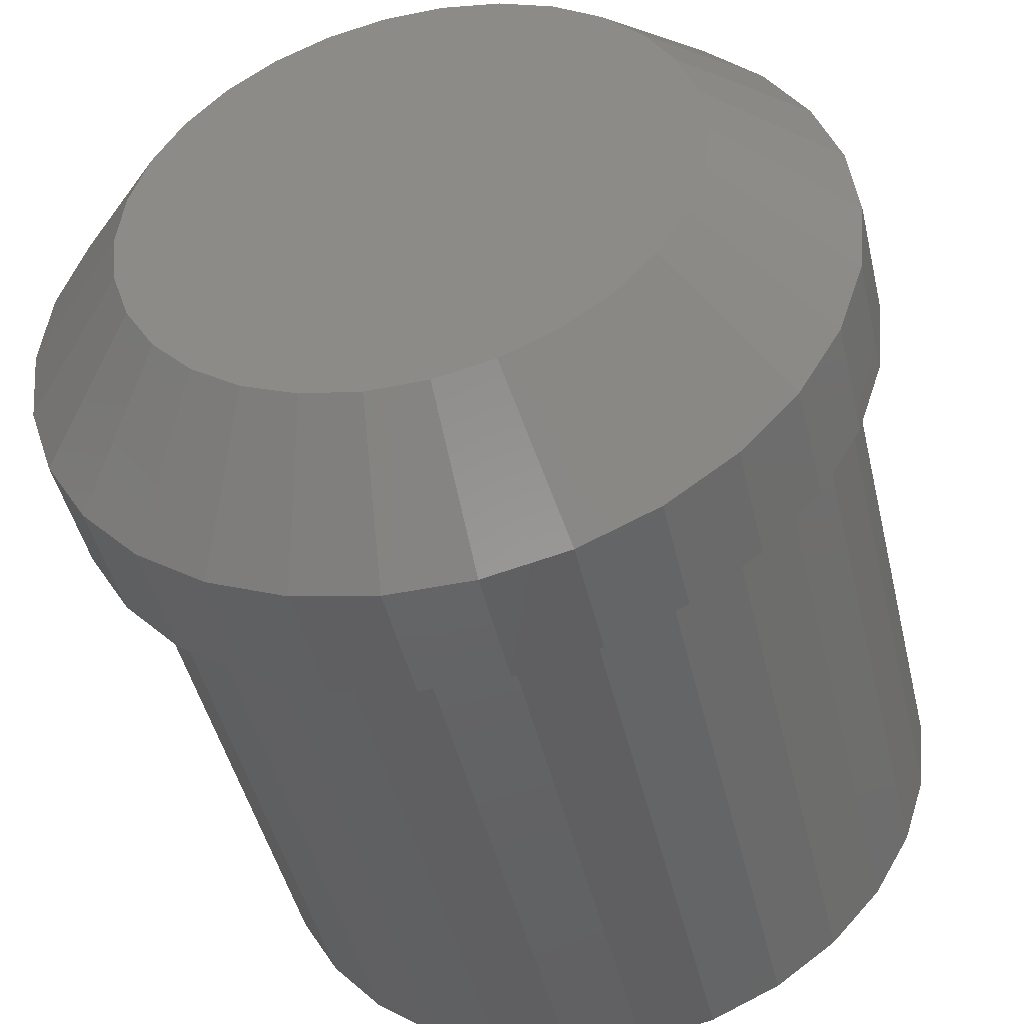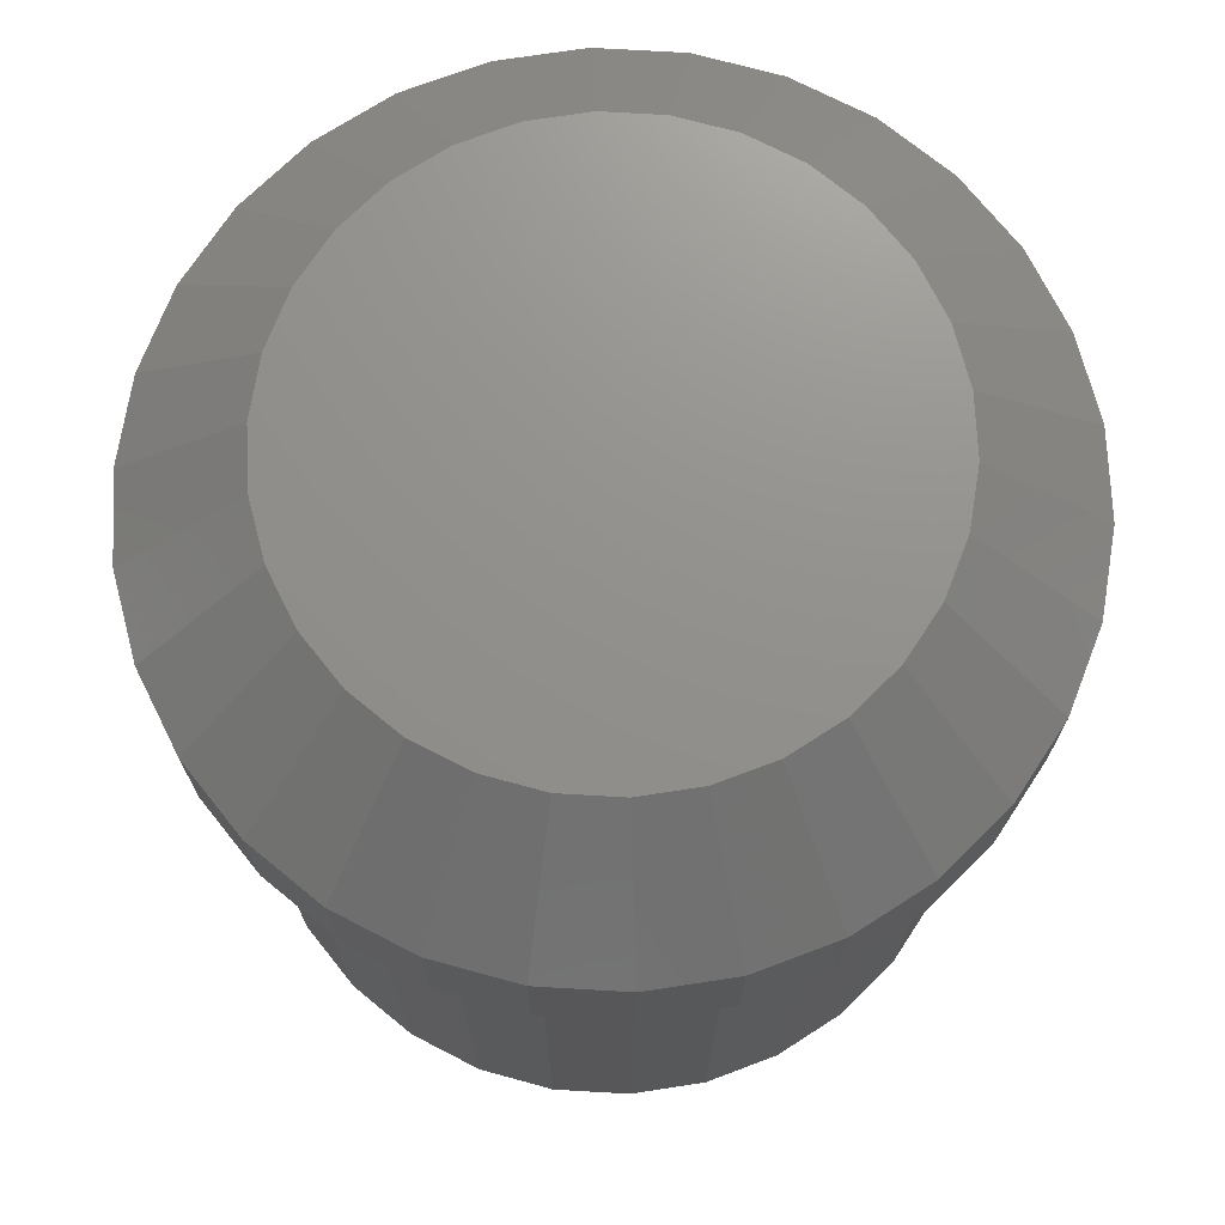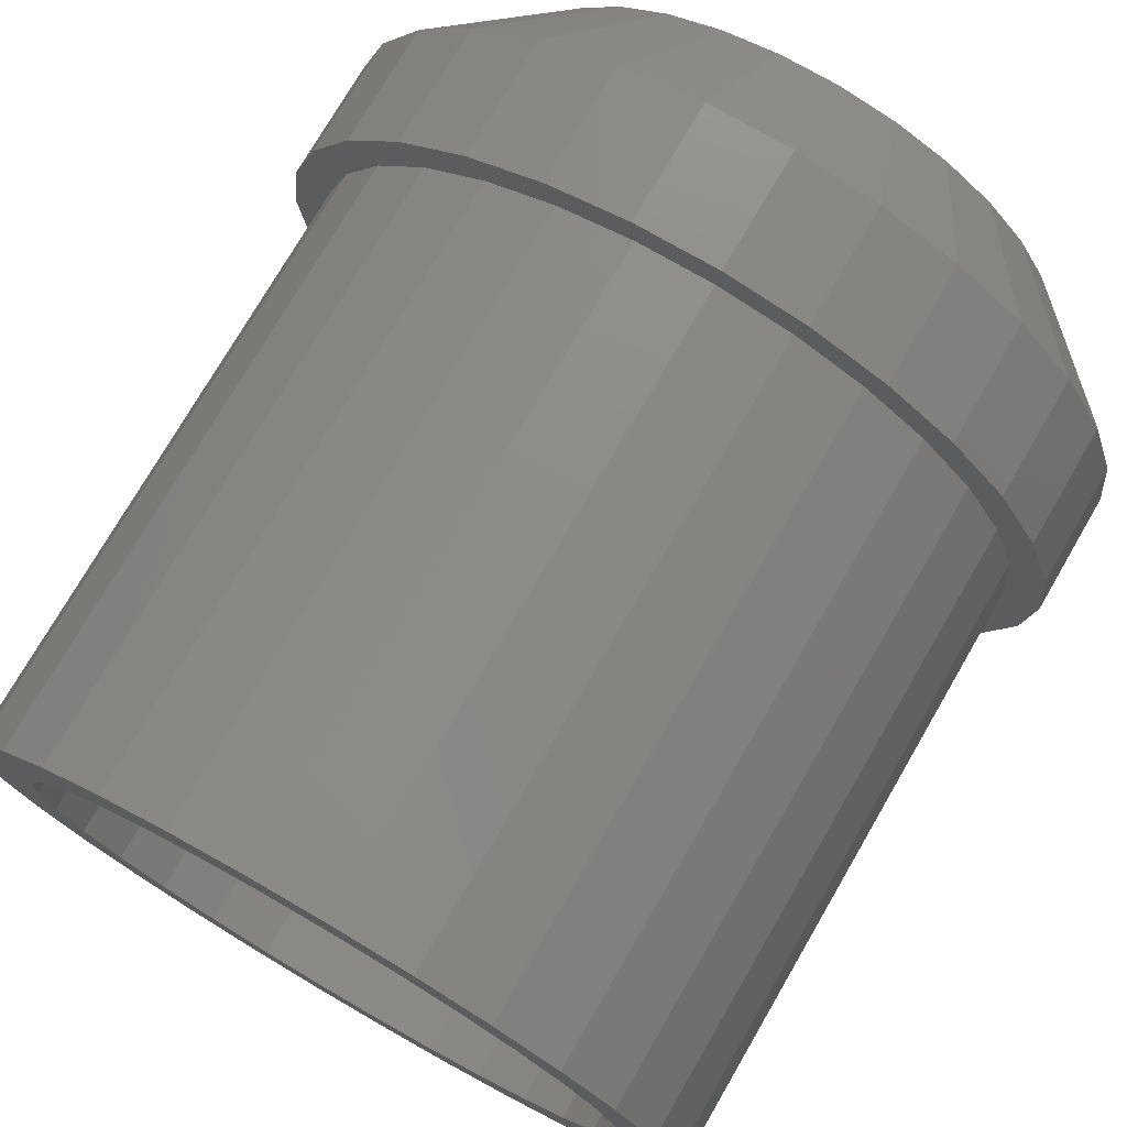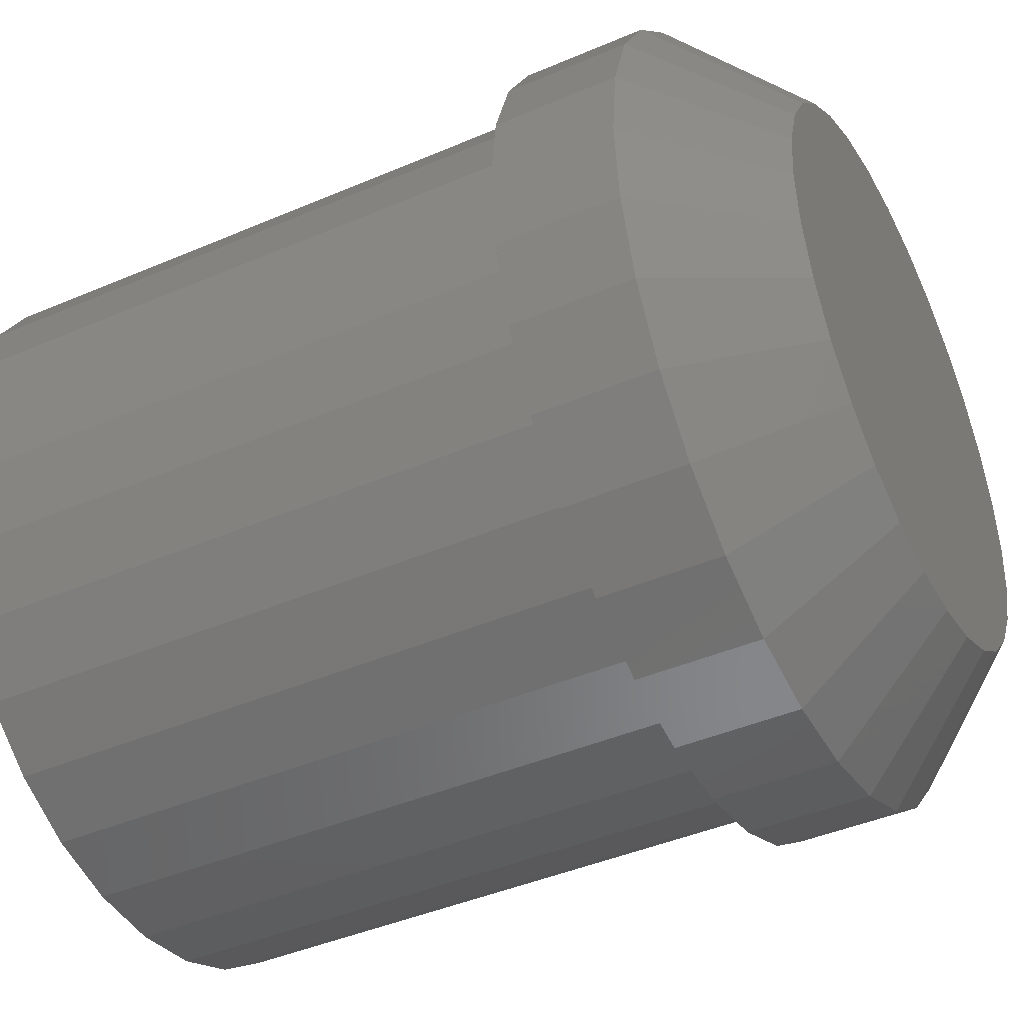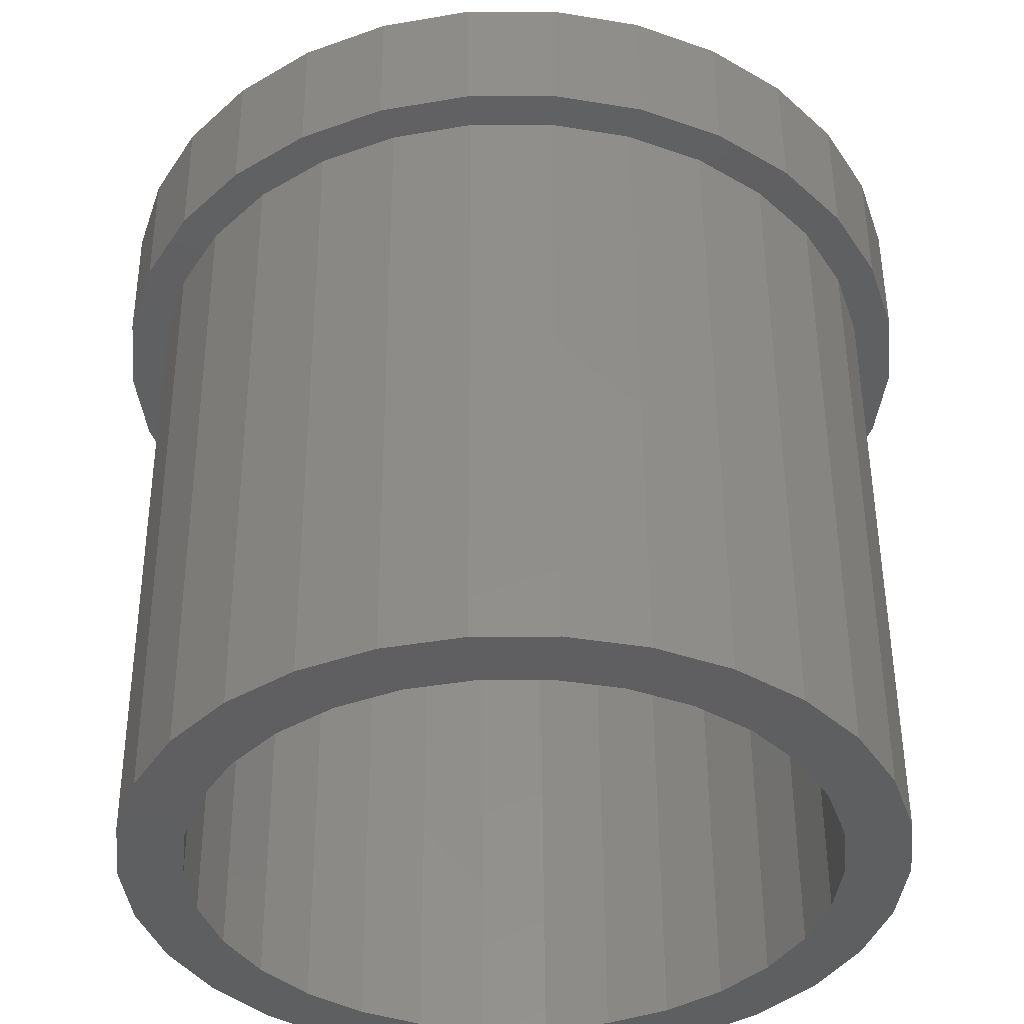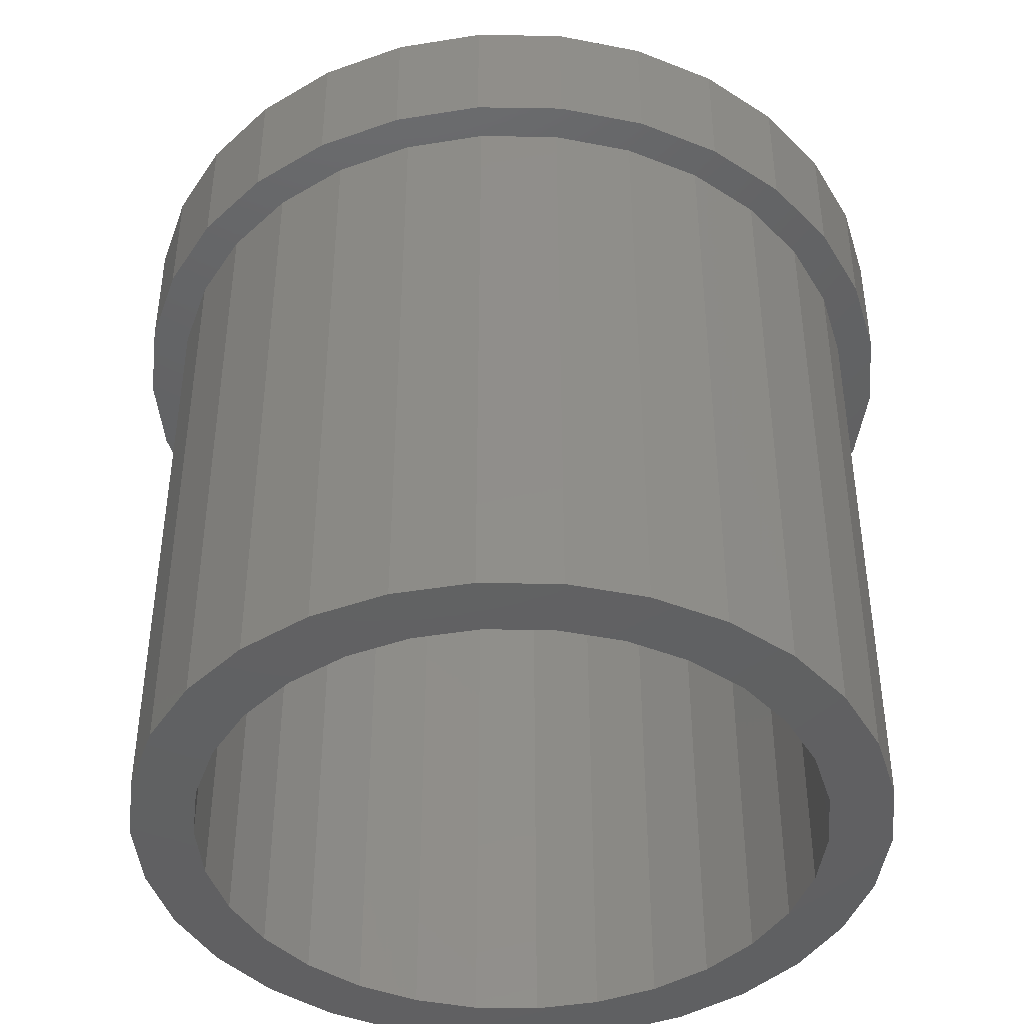
<metadata>
{"format":"stl","ext":"stl","renderer":"f3d","projection":"perspective","resolution":1024,"background":"white","views":[{"elev":-46.1,"azim":13.1,"up":"+Y"},{"elev":72.2,"azim":75.3,"up":"+Z"},{"elev":74.9,"azim":-149.9,"up":"+Y"},{"elev":-43.2,"azim":-63.1,"up":"+Y"},{"elev":50.9,"azim":179.7,"up":"+Y"},{"elev":-43.3,"azim":-85.1,"up":"+Z"}]}
</metadata>
<code>
# stl→obj: 210 verts, 416 faces
v 9.271 28.53 -25
v 3.136 29.84 25
v 9.271 28.53 25
v 3.136 29.84 -25
v 20.07 22.29 -25
v 15 25.98 25
v 20.07 22.29 25
v 15 25.98 -25
v -27.41 12.2 -25
v -24.27 17.63 25
v -24.27 17.63 -25
v -27.41 12.2 25
v -29.34 -6.237 -25
v -30 0 25
v -30 0 -25
v -29.34 -6.237 25
v 29.34 -6.237 25
v 30 0 -25
v 30 0 25
v 29.34 -6.237 -25
v 27.41 12.2 25
v 24.27 17.63 -25
v 24.27 17.63 25
v 27.41 12.2 -25
v -3.136 -29.84 -25
v 3.136 -29.84 25
v -3.136 -29.84 25
v 3.136 -29.84 -25
v 33 0 25
v 32.28 -6.861 25
v 30.15 -13.42 25
v 32.28 6.861 25
v 29.34 6.237 25
v 27.41 -12.2 25
v 26.7 -19.4 25
v 24.27 -17.63 25
v 22.08 -24.52 25
v 20.07 -22.29 25
v 16.5 -28.58 25
v 15 -25.98 25
v 10.2 -31.38 25
v 9.271 -28.53 25
v 3.449 -32.82 25
v -3.449 -32.82 25
v -9.271 -28.53 25
v -10.2 -31.38 25
v -15 -25.98 25
v -16.5 -28.58 25
v -20.07 -22.29 25
v -22.08 -24.52 25
v -24.27 -17.63 25
v -26.7 -19.4 25
v -27.41 -12.2 25
v -30.15 -13.42 25
v -32.28 -6.861 25
v 30.15 13.42 25
v 26.7 19.4 25
v 22.08 24.52 25
v 16.5 28.58 25
v 10.2 31.38 25
v 3.449 32.82 25
v -3.136 29.84 25
v -3.449 32.82 25
v -9.271 28.53 25
v -10.2 31.38 25
v -15 25.98 25
v -16.5 28.58 25
v -20.07 22.29 25
v -22.08 24.52 25
v -26.7 19.4 25
v -30.15 13.42 25
v -29.34 6.237 25
v -32.28 6.861 25
v -33 0 25
v 24.45 -5.198 25
v 24.45 5.198 25
v 25 0 25
v 22.84 -10.17 25
v 22.84 10.17 25
v 20.23 -14.69 25
v 20.23 14.69 25
v 16.73 -18.58 25
v 16.73 18.58 25
v 12.5 -21.65 25
v 12.5 21.65 25
v 7.725 -23.78 25
v 7.725 23.78 25
v 2.613 -24.86 25
v 2.613 24.86 25
v -2.613 -24.86 25
v -2.613 24.86 25
v -7.725 -23.78 25
v -7.725 23.78 25
v -12.5 -21.65 25
v -12.5 21.65 25
v -16.73 -18.58 25
v -16.73 18.58 25
v -20.23 -14.69 25
v -20.23 14.69 25
v -22.84 -10.17 25
v -22.84 10.17 25
v -24.45 -5.198 25
v -24.45 5.198 25
v -25 0 25
v 29.34 6.237 -25
v 15 -25.98 -25
v 20.07 -22.29 -25
v -9.271 28.53 -25
v -15 25.98 -25
v -20.07 -22.29 -25
v -15 -25.98 -25
v 9.271 -28.53 -25
v 25 0 -25
v 24.45 -5.198 -25
v 27.41 -12.2 -25
v 24.45 5.198 -25
v 22.84 -10.17 -25
v 24.27 -17.63 -25
v 20.23 -14.69 -25
v 16.73 -18.58 -25
v 12.5 -21.65 -25
v 7.725 -23.78 -25
v 2.613 -24.86 -25
v -2.613 -24.86 -25
v -7.725 -23.78 -25
v -9.271 -28.53 -25
v -12.5 -21.65 -25
v -16.73 -18.58 -25
v -20.23 -14.69 -25
v -24.27 -17.63 -25
v -22.84 -10.17 -25
v -27.41 -12.2 -25
v -24.45 -5.198 -25
v 22.84 10.17 -25
v 20.23 14.69 -25
v 16.73 18.58 -25
v 12.5 21.65 -25
v 7.725 23.78 -25
v 2.613 24.86 -25
v -2.613 24.86 -25
v -3.136 29.84 -25
v -7.725 23.78 -25
v -12.5 21.65 -25
v -16.73 18.58 -25
v -20.07 22.29 -25
v -20.23 14.69 -25
v -22.84 10.17 -25
v -24.45 5.198 -25
v -29.34 6.237 -25
v -25 0 -25
v 32.28 6.861 35
v 30.15 13.42 35
v 33 0 35
v 26.7 19.4 35
v 16.5 28.58 35
v 22.08 24.52 35
v 30.15 -13.42 35
v 32.28 -6.861 35
v -32.28 -6.861 35
v -30.15 -13.42 35
v -22.08 24.52 35
v -26.7 19.4 35
v -30.15 13.42 35
v -32.28 6.861 35
v 22.08 -24.52 35
v 16.5 -28.58 35
v -16.5 28.58 35
v 26.7 -19.4 35
v -3.449 32.82 35
v 3.449 32.82 35
v -10.2 31.38 35
v -3.449 -32.82 35
v -10.2 -31.38 35
v 3.449 -32.82 35
v 10.2 -31.38 35
v -16.5 -28.58 35
v -22.08 -24.52 35
v -33 0 35
v 10.2 31.38 35
v -26.7 -19.4 35
v 23 0 45
v -11.5 -19.92 45
v -15.39 -17.09 45
v -7.107 -21.87 45
v -2.404 -22.87 45
v -11.5 19.92 45
v 11.5 -19.92 45
v -15.39 17.09 45
v 11.5 19.92 45
v 21.01 -9.355 45
v -23 0 45
v -22.5 -4.782 45
v 21.01 9.355 45
v 15.39 17.09 45
v 18.61 13.52 45
v 7.107 21.87 45
v -21.01 -9.355 45
v -18.61 -13.52 45
v 22.5 4.782 45
v -2.404 22.87 45
v 7.107 -21.87 45
v 2.404 -22.87 45
v 2.404 22.87 45
v -21.01 9.355 45
v -18.61 13.52 45
v -7.107 21.87 45
v 18.61 -13.52 45
v 15.39 -17.09 45
v 22.5 -4.782 45
v -22.5 4.782 45
f 1 2 3
f 2 1 4
f 5 6 7
f 6 5 8
f 9 10 11
f 10 9 12
f 13 14 15
f 14 13 16
f 17 18 19
f 18 17 20
f 21 22 23
f 22 21 24
f 25 26 27
f 26 25 28
f 19 29 30
f 17 30 31
f 29 19 32
f 33 32 19
f 30 17 19
f 31 34 17
f 35 34 31
f 35 36 34
f 37 36 35
f 37 38 36
f 39 38 37
f 39 40 38
f 41 40 39
f 41 42 40
f 43 42 41
f 43 26 42
f 43 27 26
f 44 27 43
f 44 45 27
f 46 45 44
f 46 47 45
f 48 47 46
f 48 49 47
f 50 49 48
f 50 51 49
f 52 51 50
f 52 53 51
f 54 53 52
f 55 16 54
f 53 54 16
f 32 33 56
f 21 56 33
f 21 57 56
f 23 57 21
f 23 58 57
f 7 58 23
f 7 59 58
f 6 59 7
f 6 60 59
f 3 60 6
f 3 61 60
f 2 61 3
f 62 61 2
f 62 63 61
f 64 63 62
f 64 65 63
f 66 65 64
f 66 67 65
f 68 67 66
f 68 69 67
f 10 69 68
f 10 70 69
f 12 70 10
f 71 12 72
f 12 71 70
f 73 72 14
f 16 55 14
f 74 14 55
f 72 73 71
f 14 74 73
f 75 76 77
f 78 76 75
f 78 79 76
f 80 79 78
f 80 81 79
f 82 81 80
f 82 83 81
f 84 83 82
f 84 85 83
f 86 85 84
f 86 87 85
f 88 87 86
f 88 89 87
f 90 89 88
f 90 91 89
f 92 91 90
f 92 93 91
f 94 93 92
f 94 95 93
f 96 95 94
f 96 97 95
f 98 97 96
f 98 99 97
f 100 99 98
f 100 101 99
f 102 101 100
f 102 103 101
f 103 102 104
f 19 105 33
f 105 19 18
f 106 38 40
f 38 106 107
f 108 66 64
f 66 108 109
f 110 47 49
f 47 110 111
f 112 40 42
f 40 112 106
f 33 24 21
f 24 33 105
f 28 42 26
f 42 28 112
f 113 18 20
f 114 20 115
f 18 113 105
f 116 105 113
f 20 114 113
f 117 115 118
f 115 117 114
f 118 119 117
f 107 119 118
f 107 120 119
f 106 120 107
f 106 121 120
f 112 121 106
f 112 122 121
f 28 122 112
f 28 123 122
f 28 124 123
f 25 124 28
f 25 125 124
f 126 125 25
f 126 127 125
f 111 127 126
f 111 128 127
f 110 128 111
f 110 129 128
f 130 129 110
f 129 130 131
f 132 131 130
f 131 132 133
f 13 133 132
f 105 116 24
f 134 24 116
f 24 134 22
f 135 22 134
f 135 5 22
f 136 5 135
f 136 8 5
f 137 8 136
f 137 1 8
f 138 1 137
f 138 4 1
f 139 4 138
f 140 4 139
f 140 141 4
f 142 141 140
f 142 108 141
f 143 108 142
f 143 109 108
f 144 109 143
f 144 145 109
f 146 145 144
f 11 146 147
f 146 11 145
f 9 147 148
f 149 148 150
f 133 13 150
f 147 9 11
f 15 150 13
f 148 149 9
f 150 15 149
f 15 72 149
f 72 15 14
f 8 3 6
f 3 8 1
f 149 12 9
f 12 149 72
f 141 64 62
f 64 141 108
f 23 5 7
f 5 23 22
f 110 51 130
f 51 110 49
f 130 53 132
f 53 130 51
f 11 68 145
f 68 11 10
f 109 68 66
f 68 109 145
f 34 20 17
f 20 34 115
f 36 115 34
f 115 36 118
f 111 45 47
f 45 111 126
f 126 27 45
f 27 126 25
f 4 62 2
f 62 4 141
f 132 16 13
f 16 132 53
f 38 118 36
f 118 38 107
f 102 150 104
f 150 102 133
f 137 83 85
f 83 137 136
f 139 87 89
f 87 139 138
f 127 96 94
f 96 127 128
f 114 77 113
f 77 114 75
f 104 148 103
f 148 104 150
f 134 81 135
f 81 134 79
f 140 89 91
f 89 140 139
f 121 86 84
f 86 121 122
f 113 76 116
f 76 113 77
f 103 147 101
f 147 103 148
f 143 93 95
f 93 143 142
f 120 84 82
f 84 120 121
f 116 79 134
f 79 116 76
f 122 88 86
f 88 122 123
f 138 85 87
f 85 138 137
f 101 146 99
f 146 101 147
f 96 129 98
f 129 96 128
f 98 131 100
f 131 98 129
f 135 83 136
f 83 135 81
f 142 91 93
f 91 142 140
f 99 144 97
f 144 99 146
f 123 90 88
f 90 123 124
f 144 95 97
f 95 144 143
f 117 75 114
f 75 117 78
f 119 78 117
f 78 119 80
f 125 94 92
f 94 125 127
f 100 133 102
f 133 100 131
f 124 92 90
f 92 124 125
f 120 80 119
f 80 120 82
f 151 56 152
f 56 151 32
f 153 32 151
f 32 153 29
f 152 57 154
f 57 152 56
f 58 155 156
f 155 58 59
f 157 30 158
f 30 157 31
f 158 29 153
f 29 158 30
f 154 58 156
f 58 154 57
f 54 159 55
f 159 54 160
f 70 161 69
f 161 70 162
f 73 163 71
f 163 73 164
f 39 165 166
f 165 39 37
f 67 161 167
f 161 67 69
f 71 162 70
f 162 71 163
f 168 31 157
f 31 168 35
f 61 169 170
f 169 61 63
f 65 167 171
f 167 65 67
f 46 172 173
f 172 46 44
f 44 174 172
f 174 44 43
f 63 171 169
f 171 63 65
f 43 175 174
f 175 43 41
f 165 35 168
f 35 165 37
f 41 166 175
f 166 41 39
f 50 176 177
f 176 50 48
f 74 164 73
f 164 74 178
f 60 170 179
f 170 60 61
f 52 160 54
f 160 52 180
f 59 179 155
f 179 59 60
f 55 178 74
f 178 55 159
f 50 180 52
f 180 50 177
f 48 173 176
f 173 48 46
f 151 181 153
f 153 181 158
f 182 177 176
f 183 177 182
f 184 173 185
f 171 167 186
f 165 187 166
f 186 161 188
f 155 189 156
f 158 190 157
f 161 162 188
f 191 159 192
f 154 193 152
f 155 179 189
f 154 194 195
f 179 196 189
f 185 173 172
f 182 176 173
f 191 178 159
f 197 180 198
f 156 194 154
f 151 199 181
f 169 171 200
f 201 202 175
f 167 161 186
f 184 182 173
f 170 203 179
f 187 201 175
f 164 178 191
f 163 164 204
f 188 162 205
f 187 175 166
f 183 180 177
f 151 193 199
f 152 193 151
f 171 186 206
f 197 159 160
f 157 190 168
f 190 207 168
f 208 187 165
f 192 159 197
f 205 162 204
f 162 163 204
f 198 180 183
f 170 200 203
f 200 170 169
f 179 203 196
f 156 189 194
f 200 171 206
f 207 208 168
f 168 208 165
f 209 190 158
f 181 209 158
f 175 202 174
f 154 195 193
f 172 202 185
f 202 172 174
f 197 160 180
f 204 164 210
f 210 164 191
f 199 209 181
f 193 209 199
f 193 190 209
f 195 190 193
f 195 207 190
f 194 207 195
f 194 208 207
f 189 208 194
f 189 187 208
f 196 187 189
f 196 201 187
f 203 201 196
f 203 202 201
f 200 202 203
f 200 185 202
f 206 185 200
f 206 184 185
f 186 184 206
f 186 182 184
f 188 182 186
f 188 183 182
f 205 183 188
f 205 198 183
f 204 198 205
f 204 197 198
f 210 197 204
f 210 192 197
f 192 210 191

</code>
